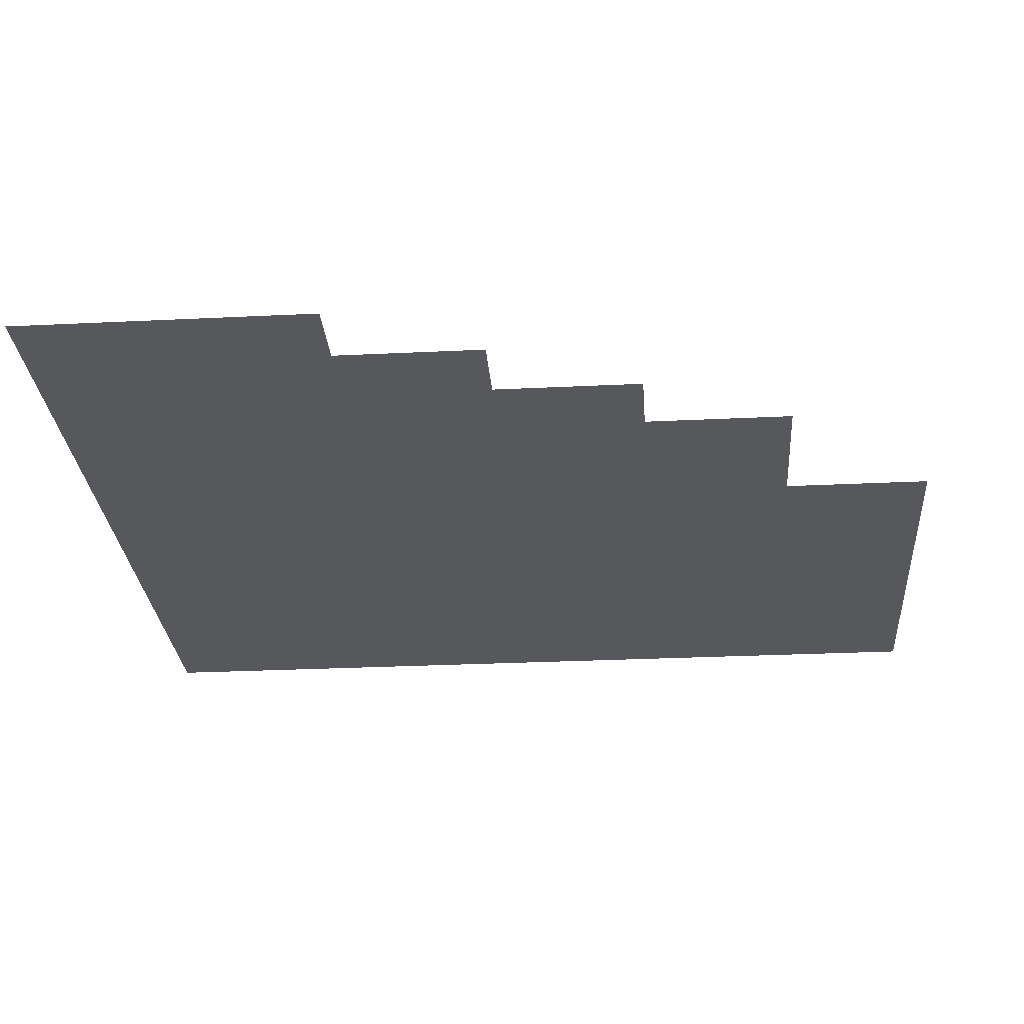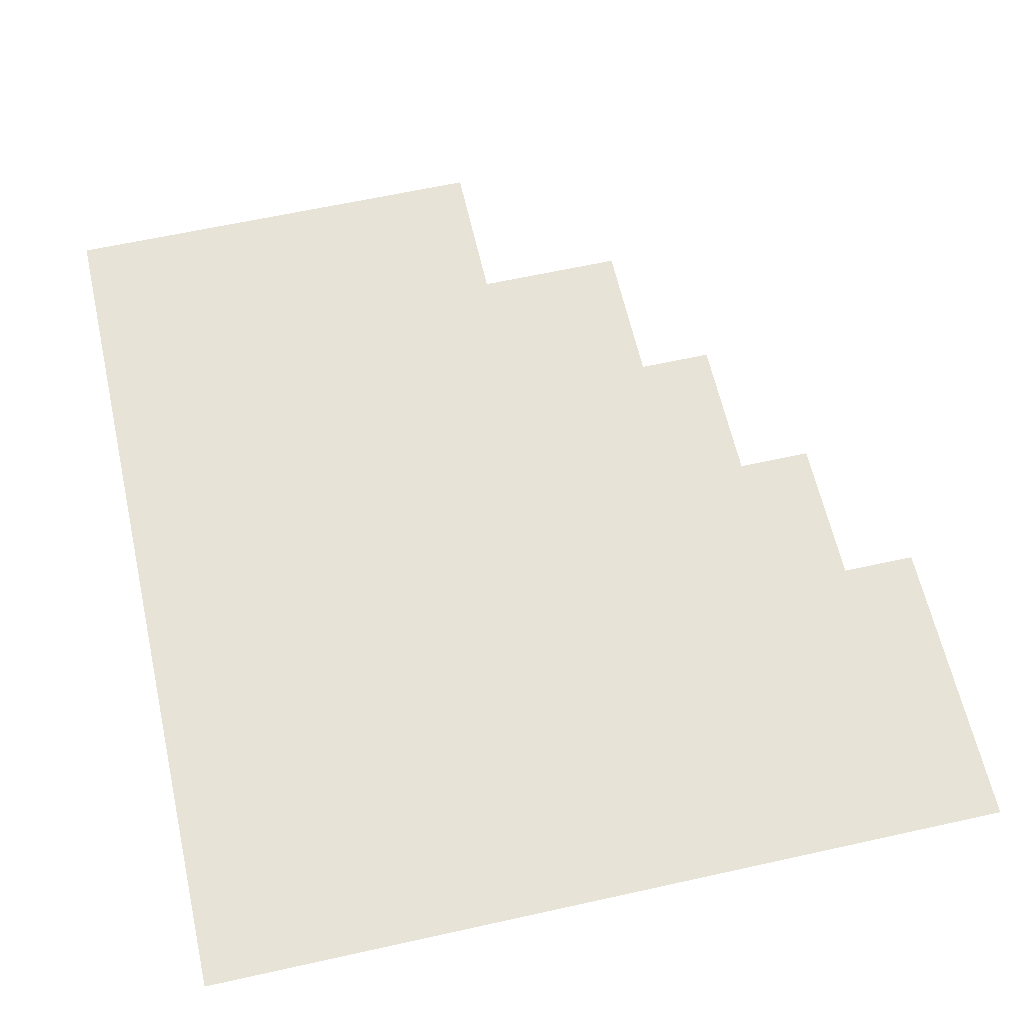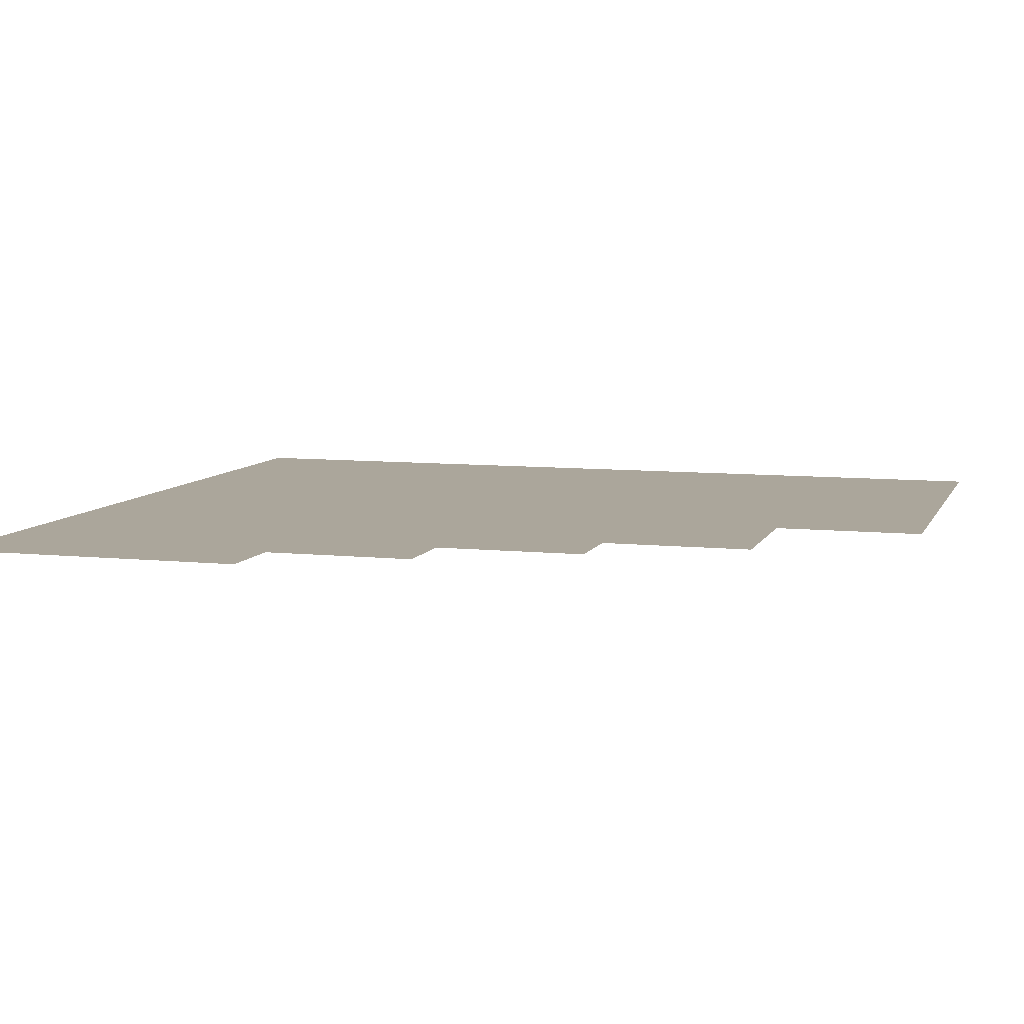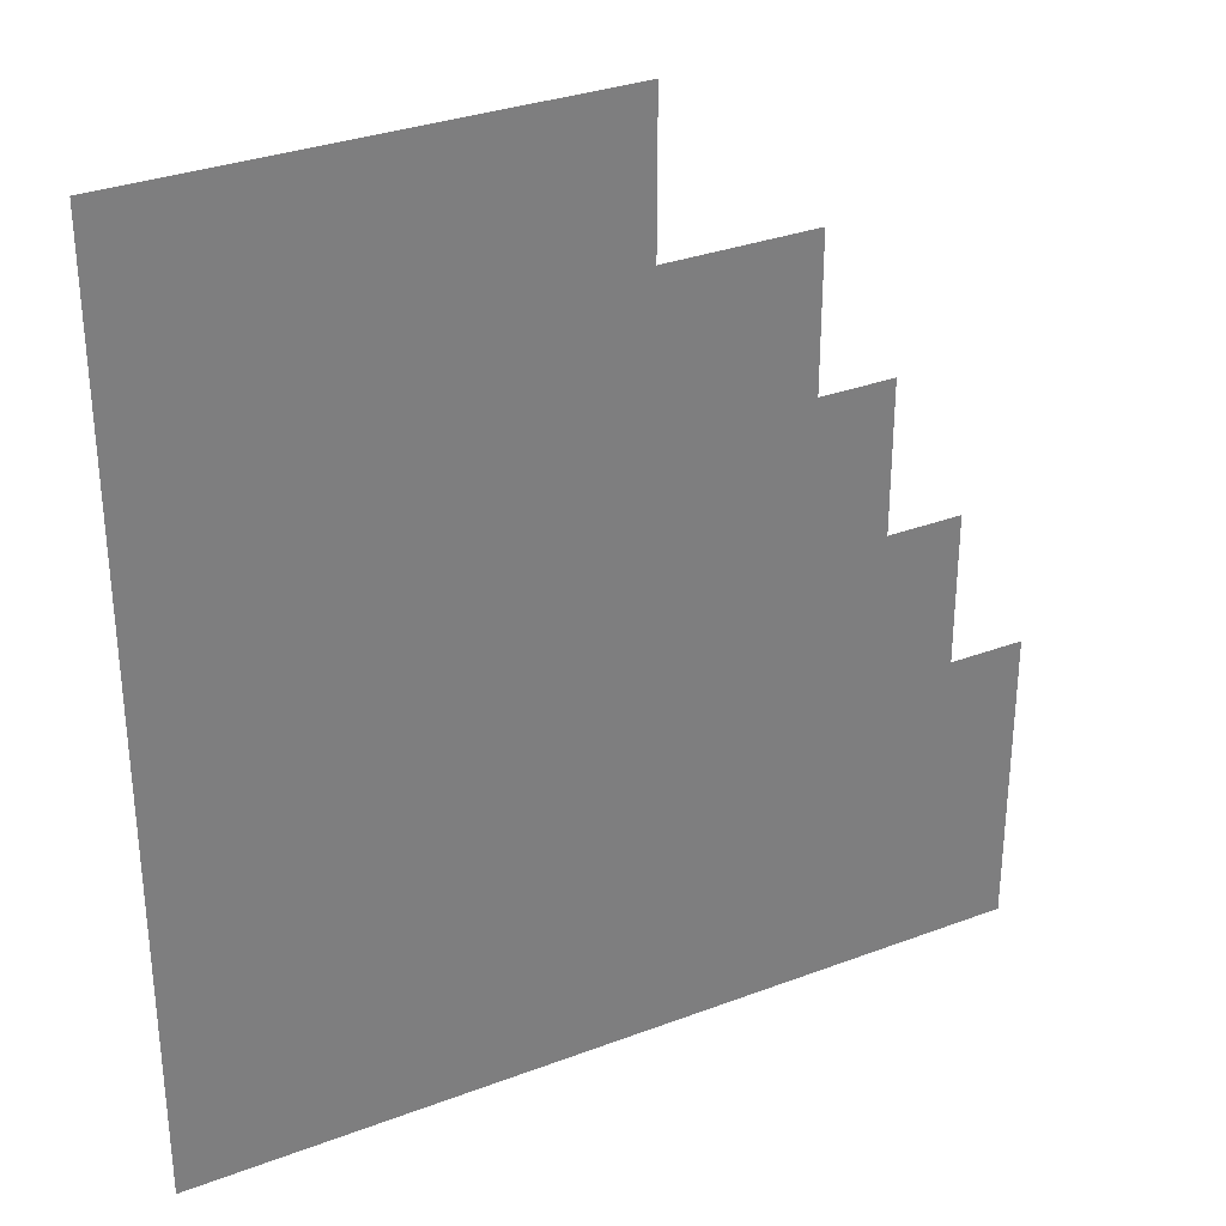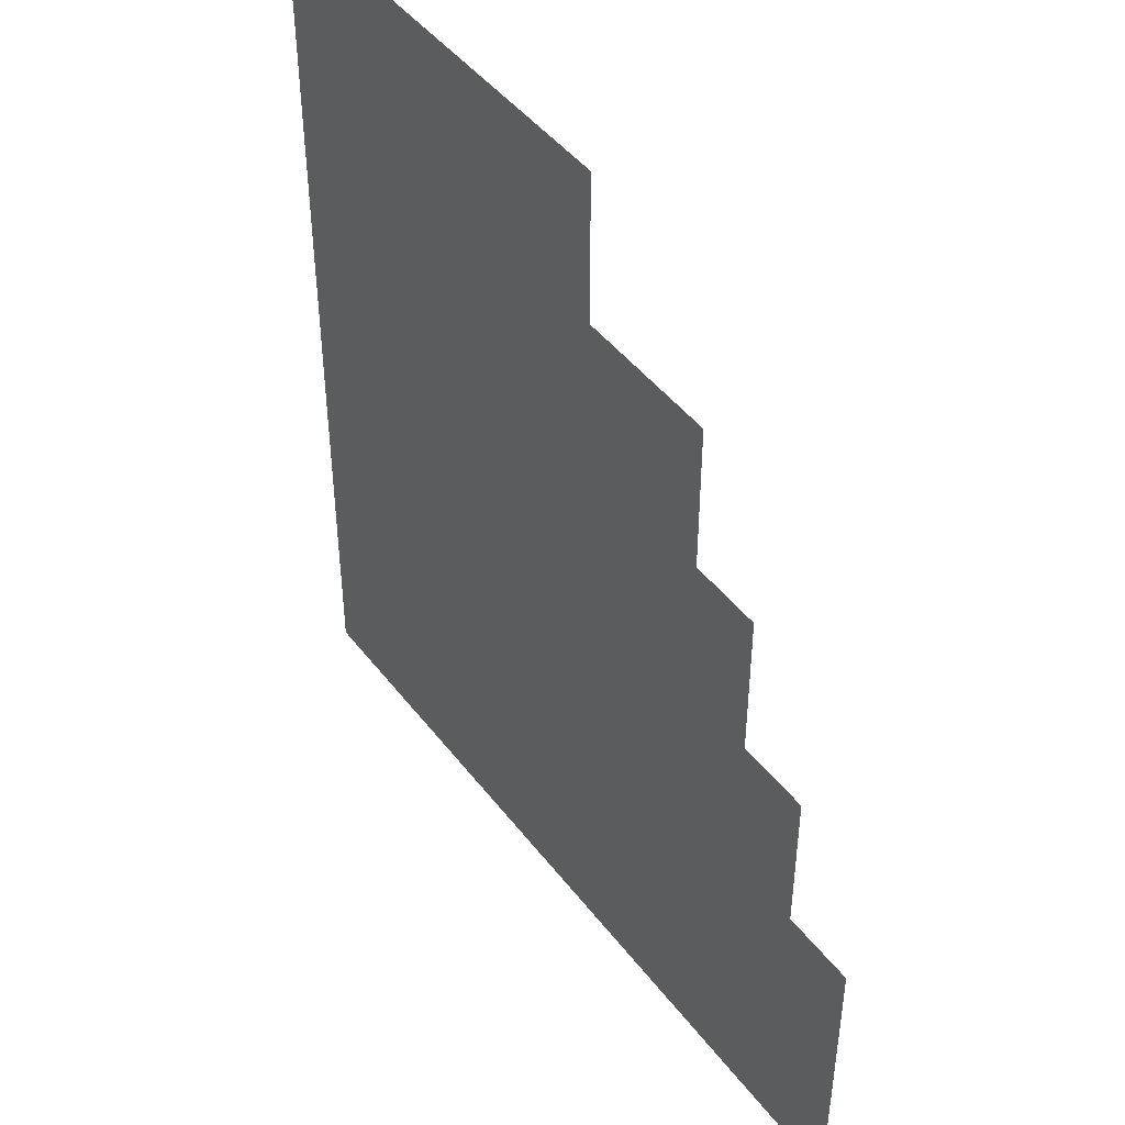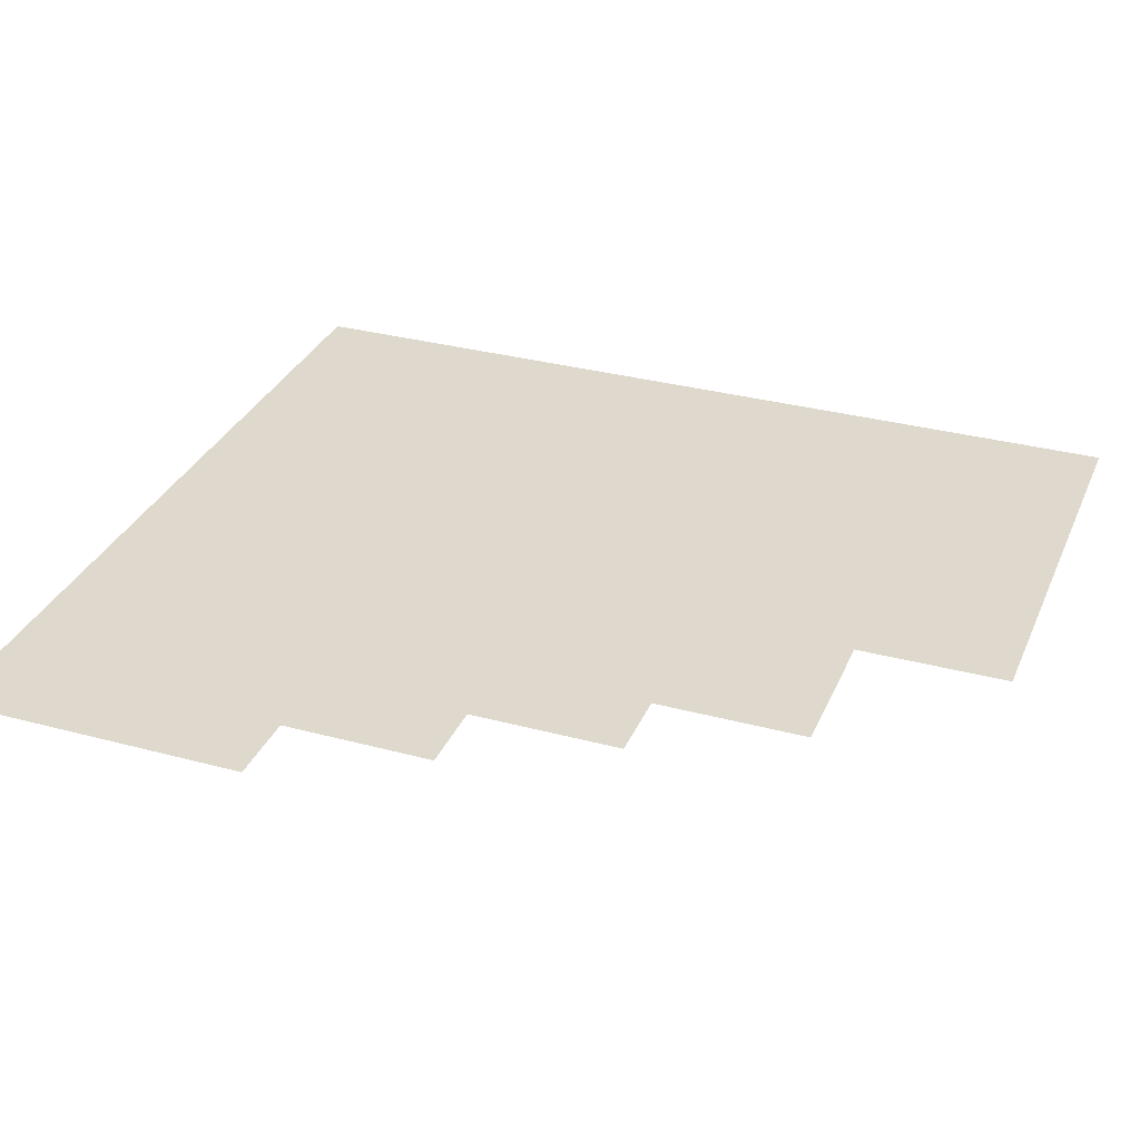
<metadata>
{"format":"obj","ext":"obj","renderer":"f3d","projection":"perspective","resolution":1024,"background":"white","views":[{"elev":-27.7,"azim":94.3,"up":"+Z"},{"elev":62.2,"azim":-12.7,"up":"+Z"},{"elev":8.0,"azim":106.5,"up":"+Z"},{"elev":31.9,"azim":-28.0,"up":"+Y"},{"elev":45.3,"azim":55.1,"up":"+Y"},{"elev":32.0,"azim":110.7,"up":"+Z"}]}
</metadata>
<code>
v -160 -80 0
v -176 -80 0
v -176 -64 0
v -160 -64 0
v -176 -80 0
v -192 -80 0
v -192 -64 0
v -176 -64 0
v -192 -80 0
v -208 -80 0
v -208 -64 0
v -192 -64 0
v -208 -80 0
v -224 -80 0
v -224 -64 0
v -208 -64 0
v -224 -80 0
v -240 -80 0
v -240 -64 0
v -224 -64 0
v -240 -80 0
v -256 -80 0
v -256 -64 0
v -240 -64 0
v -160 -96 0
v -176 -96 0
v -176 -80 0
v -160 -80 0
v -176 -96 0
v -192 -96 0
v -192 -80 0
v -176 -80 0
v -192 -96 0
v -208 -96 0
v -208 -80 0
v -192 -80 0
v -208 -96 0
v -224 -96 0
v -224 -80 0
v -208 -80 0
v -224 -96 0
v -240 -96 0
v -240 -80 0
v -224 -80 0
v -240 -96 0
v -256 -96 0
v -256 -80 0
v -240 -80 0
v -128 -112 0
v -144 -112 0
v -144 -96 0
v -128 -96 0
v -144 -112 0
v -160 -112 0
v -160 -96 0
v -144 -96 0
v -160 -112 0
v -176 -112 0
v -176 -96 0
v -160 -96 0
v -176 -112 0
v -192 -112 0
v -192 -96 0
v -176 -96 0
v -192 -112 0
v -208 -112 0
v -208 -96 0
v -192 -96 0
v -208 -112 0
v -224 -112 0
v -224 -96 0
v -208 -96 0
v -224 -112 0
v -240 -112 0
v -240 -96 0
v -224 -96 0
v -240 -112 0
v -256 -112 0
v -256 -96 0
v -240 -96 0
v -128 -128 0
v -144 -128 0
v -144 -112 0
v -128 -112 0
v -144 -128 0
v -160 -128 0
v -160 -112 0
v -144 -112 0
v -160 -128 0
v -176 -128 0
v -176 -112 0
v -160 -112 0
v -176 -128 0
v -192 -128 0
v -192 -112 0
v -176 -112 0
v -192 -128 0
v -208 -128 0
v -208 -112 0
v -192 -112 0
v -208 -128 0
v -224 -128 0
v -224 -112 0
v -208 -112 0
v -224 -128 0
v -240 -128 0
v -240 -112 0
v -224 -112 0
v -240 -128 0
v -256 -128 0
v -256 -112 0
v -240 -112 0
v -112 -144 0
v -128 -144 0
v -128 -128 0
v -112 -128 0
v -128 -144 0
v -144 -144 0
v -144 -128 0
v -128 -128 0
v -144 -144 0
v -160 -144 0
v -160 -128 0
v -144 -128 0
v -160 -144 0
v -176 -144 0
v -176 -128 0
v -160 -128 0
v -176 -144 0
v -192 -144 0
v -192 -128 0
v -176 -128 0
v -192 -144 0
v -208 -144 0
v -208 -128 0
v -192 -128 0
v -208 -144 0
v -224 -144 0
v -224 -128 0
v -208 -128 0
v -224 -144 0
v -240 -144 0
v -240 -128 0
v -224 -128 0
v -240 -144 0
v -256 -144 0
v -256 -128 0
v -240 -128 0
v -112 -160 0
v -128 -160 0
v -128 -144 0
v -112 -144 0
v -128 -160 0
v -144 -160 0
v -144 -144 0
v -128 -144 0
v -144 -160 0
v -160 -160 0
v -160 -144 0
v -144 -144 0
v -160 -160 0
v -176 -160 0
v -176 -144 0
v -160 -144 0
v -176 -160 0
v -192 -160 0
v -192 -144 0
v -176 -144 0
v -192 -160 0
v -208 -160 0
v -208 -144 0
v -192 -144 0
v -208 -160 0
v -224 -160 0
v -224 -144 0
v -208 -144 0
v -224 -160 0
v -240 -160 0
v -240 -144 0
v -224 -144 0
v -240 -160 0
v -256 -160 0
v -256 -144 0
v -240 -144 0
v -96 -176 0
v -112 -176 0
v -112 -160 0
v -96 -160 0
v -112 -176 0
v -128 -176 0
v -128 -160 0
v -112 -160 0
v -128 -176 0
v -144 -176 0
v -144 -160 0
v -128 -160 0
v -144 -176 0
v -160 -176 0
v -160 -160 0
v -144 -160 0
v -160 -176 0
v -176 -176 0
v -176 -160 0
v -160 -160 0
v -176 -176 0
v -192 -176 0
v -192 -160 0
v -176 -160 0
v -192 -176 0
v -208 -176 0
v -208 -160 0
v -192 -160 0
v -208 -176 0
v -224 -176 0
v -224 -160 0
v -208 -160 0
v -224 -176 0
v -240 -176 0
v -240 -160 0
v -224 -160 0
v -240 -176 0
v -256 -176 0
v -256 -160 0
v -240 -160 0
v -96 -192 0
v -112 -192 0
v -112 -176 0
v -96 -176 0
v -112 -192 0
v -128 -192 0
v -128 -176 0
v -112 -176 0
v -128 -192 0
v -144 -192 0
v -144 -176 0
v -128 -176 0
v -144 -192 0
v -160 -192 0
v -160 -176 0
v -144 -176 0
v -160 -192 0
v -176 -192 0
v -176 -176 0
v -160 -176 0
v -176 -192 0
v -192 -192 0
v -192 -176 0
v -176 -176 0
v -192 -192 0
v -208 -192 0
v -208 -176 0
v -192 -176 0
v -208 -192 0
v -224 -192 0
v -224 -176 0
v -208 -176 0
v -224 -192 0
v -240 -192 0
v -240 -176 0
v -224 -176 0
v -240 -192 0
v -256 -192 0
v -256 -176 0
v -240 -176 0
v -80 -208 0
v -96 -208 0
v -96 -192 0
v -80 -192 0
v -96 -208 0
v -112 -208 0
v -112 -192 0
v -96 -192 0
v -112 -208 0
v -128 -208 0
v -128 -192 0
v -112 -192 0
v -128 -208 0
v -144 -208 0
v -144 -192 0
v -128 -192 0
v -144 -208 0
v -160 -208 0
v -160 -192 0
v -144 -192 0
v -160 -208 0
v -176 -208 0
v -176 -192 0
v -160 -192 0
v -176 -208 0
v -192 -208 0
v -192 -192 0
v -176 -192 0
v -192 -208 0
v -208 -208 0
v -208 -192 0
v -192 -192 0
v -208 -208 0
v -224 -208 0
v -224 -192 0
v -208 -192 0
v -224 -208 0
v -240 -208 0
v -240 -192 0
v -224 -192 0
v -240 -208 0
v -256 -208 0
v -256 -192 0
v -240 -192 0
v -80 -224 0
v -96 -224 0
v -96 -208 0
v -80 -208 0
v -96 -224 0
v -112 -224 0
v -112 -208 0
v -96 -208 0
v -112 -224 0
v -128 -224 0
v -128 -208 0
v -112 -208 0
v -128 -224 0
v -144 -224 0
v -144 -208 0
v -128 -208 0
v -144 -224 0
v -160 -224 0
v -160 -208 0
v -144 -208 0
v -160 -224 0
v -176 -224 0
v -176 -208 0
v -160 -208 0
v -176 -224 0
v -192 -224 0
v -192 -208 0
v -176 -208 0
v -192 -224 0
v -208 -224 0
v -208 -208 0
v -192 -208 0
v -208 -224 0
v -224 -224 0
v -224 -208 0
v -208 -208 0
v -224 -224 0
v -240 -224 0
v -240 -208 0
v -224 -208 0
v -240 -224 0
v -256 -224 0
v -256 -208 0
v -240 -208 0
v -80 -240 0
v -96 -240 0
v -96 -224 0
v -80 -224 0
v -96 -240 0
v -112 -240 0
v -112 -224 0
v -96 -224 0
v -112 -240 0
v -128 -240 0
v -128 -224 0
v -112 -224 0
v -128 -240 0
v -144 -240 0
v -144 -224 0
v -128 -224 0
v -144 -240 0
v -160 -240 0
v -160 -224 0
v -144 -224 0
v -160 -240 0
v -176 -240 0
v -176 -224 0
v -160 -224 0
v -176 -240 0
v -192 -240 0
v -192 -224 0
v -176 -224 0
v -192 -240 0
v -208 -240 0
v -208 -224 0
v -192 -224 0
v -208 -240 0
v -224 -240 0
v -224 -224 0
v -208 -224 0
v -224 -240 0
v -240 -240 0
v -240 -224 0
v -224 -224 0
v -240 -240 0
v -256 -240 0
v -256 -224 0
v -240 -224 0
v -80 -256 0
v -96 -256 0
v -96 -240 0
v -80 -240 0
v -96 -256 0
v -112 -256 0
v -112 -240 0
v -96 -240 0
v -112 -256 0
v -128 -256 0
v -128 -240 0
v -112 -240 0
v -128 -256 0
v -144 -256 0
v -144 -240 0
v -128 -240 0
v -144 -256 0
v -160 -256 0
v -160 -240 0
v -144 -240 0
v -160 -256 0
v -176 -256 0
v -176 -240 0
v -160 -240 0
v -176 -256 0
v -192 -256 0
v -192 -240 0
v -176 -240 0
v -192 -256 0
v -208 -256 0
v -208 -240 0
v -192 -240 0
v -208 -256 0
v -224 -256 0
v -224 -240 0
v -208 -240 0
v -224 -256 0
v -240 -256 0
v -240 -240 0
v -224 -240 0
v -240 -256 0
v -256 -256 0
v -256 -240 0
v -240 -240 0
g bossmap_mesh_0029
f 1 2 3 4
f 5 6 7 8
f 9 10 11 12
f 13 14 15 16
f 17 18 19 20
f 21 22 23 24
f 25 26 27 28
f 29 30 31 32
f 33 34 35 36
f 37 38 39 40
f 41 42 43 44
f 45 46 47 48
f 49 50 51 52
f 53 54 55 56
f 57 58 59 60
f 61 62 63 64
f 65 66 67 68
f 69 70 71 72
f 73 74 75 76
f 77 78 79 80
f 81 82 83 84
f 85 86 87 88
f 89 90 91 92
f 93 94 95 96
f 97 98 99 100
f 101 102 103 104
f 105 106 107 108
f 109 110 111 112
f 113 114 115 116
f 117 118 119 120
f 121 122 123 124
f 125 126 127 128
f 129 130 131 132
f 133 134 135 136
f 137 138 139 140
f 141 142 143 144
f 145 146 147 148
f 149 150 151 152
f 153 154 155 156
f 157 158 159 160
f 161 162 163 164
f 165 166 167 168
f 169 170 171 172
f 173 174 175 176
f 177 178 179 180
f 181 182 183 184
f 185 186 187 188
f 189 190 191 192
f 193 194 195 196
f 197 198 199 200
f 201 202 203 204
f 205 206 207 208
f 209 210 211 212
f 213 214 215 216
f 217 218 219 220
f 221 222 223 224
f 225 226 227 228
f 229 230 231 232
f 233 234 235 236
f 237 238 239 240
f 241 242 243 244
f 245 246 247 248
f 249 250 251 252
f 253 254 255 256
f 257 258 259 260
f 261 262 263 264
f 265 266 267 268
f 269 270 271 272
f 273 274 275 276
f 277 278 279 280
f 281 282 283 284
f 285 286 287 288
f 289 290 291 292
f 293 294 295 296
f 297 298 299 300
f 301 302 303 304
f 305 306 307 308
f 309 310 311 312
f 313 314 315 316
f 317 318 319 320
f 321 322 323 324
f 325 326 327 328
f 329 330 331 332
f 333 334 335 336
f 337 338 339 340
f 341 342 343 344
f 345 346 347 348
f 349 350 351 352
f 353 354 355 356
f 357 358 359 360
f 361 362 363 364
f 365 366 367 368
f 369 370 371 372
f 373 374 375 376
f 377 378 379 380
f 381 382 383 384
f 385 386 387 388
f 389 390 391 392
f 393 394 395 396
f 397 398 399 400
f 401 402 403 404
f 405 406 407 408
f 409 410 411 412
f 413 414 415 416
f 417 418 419 420
f 421 422 423 424
f 425 426 427 428
f 429 430 431 432
f 433 434 435 436
f 437 438 439 440

</code>
